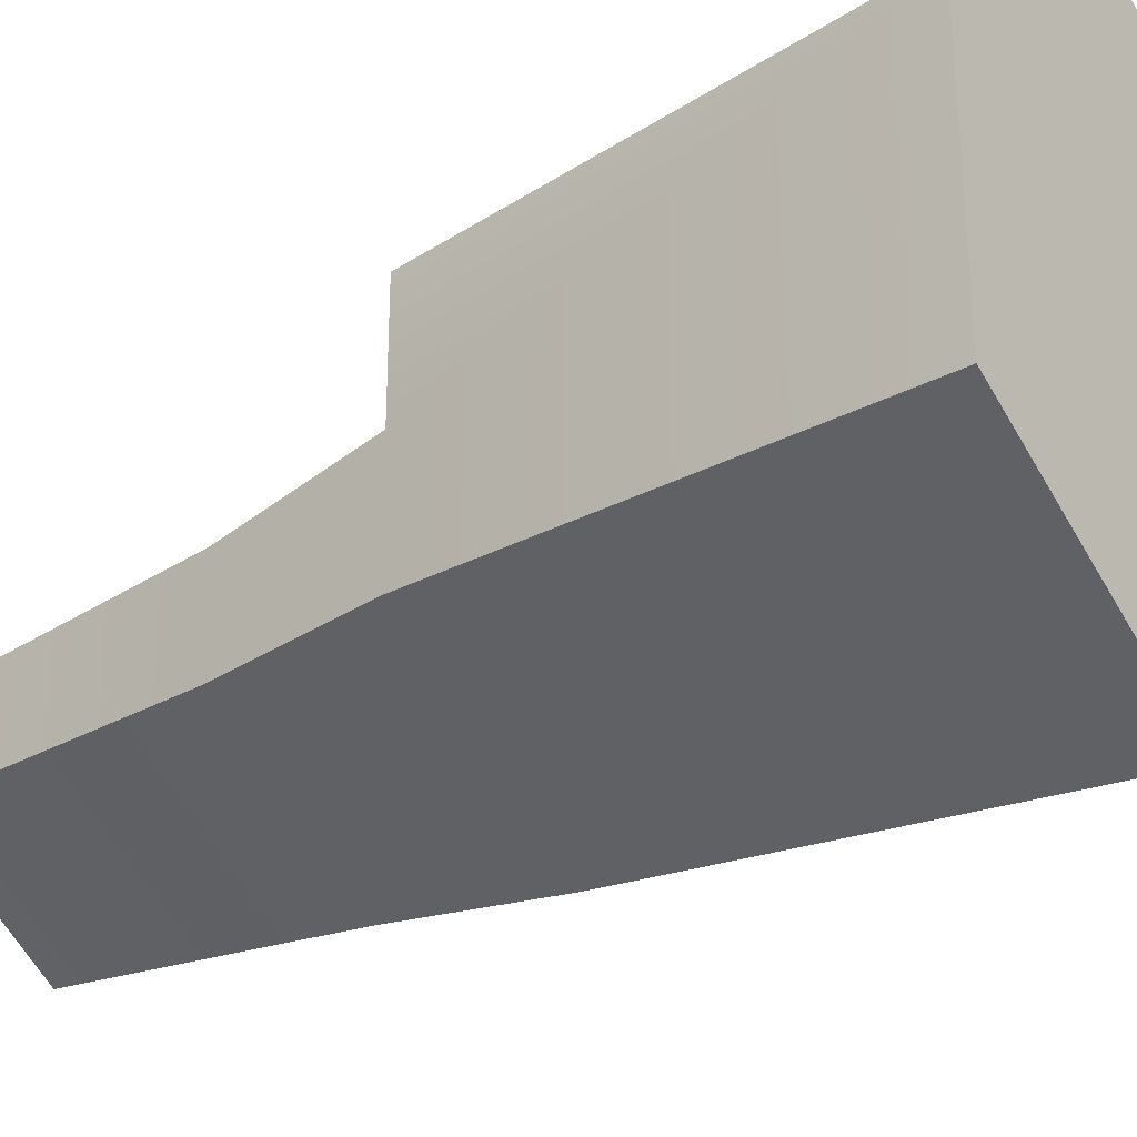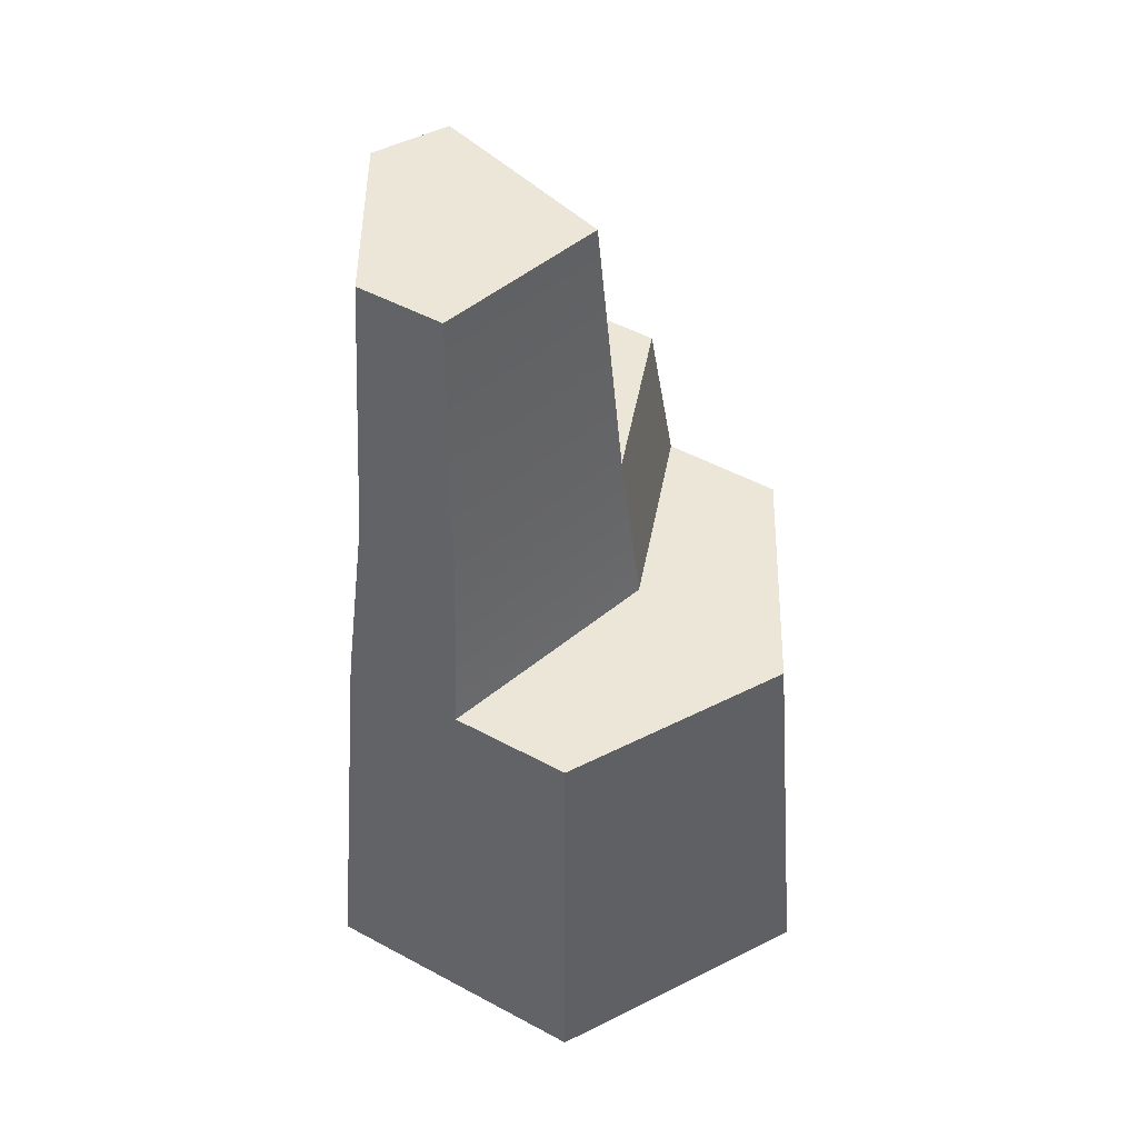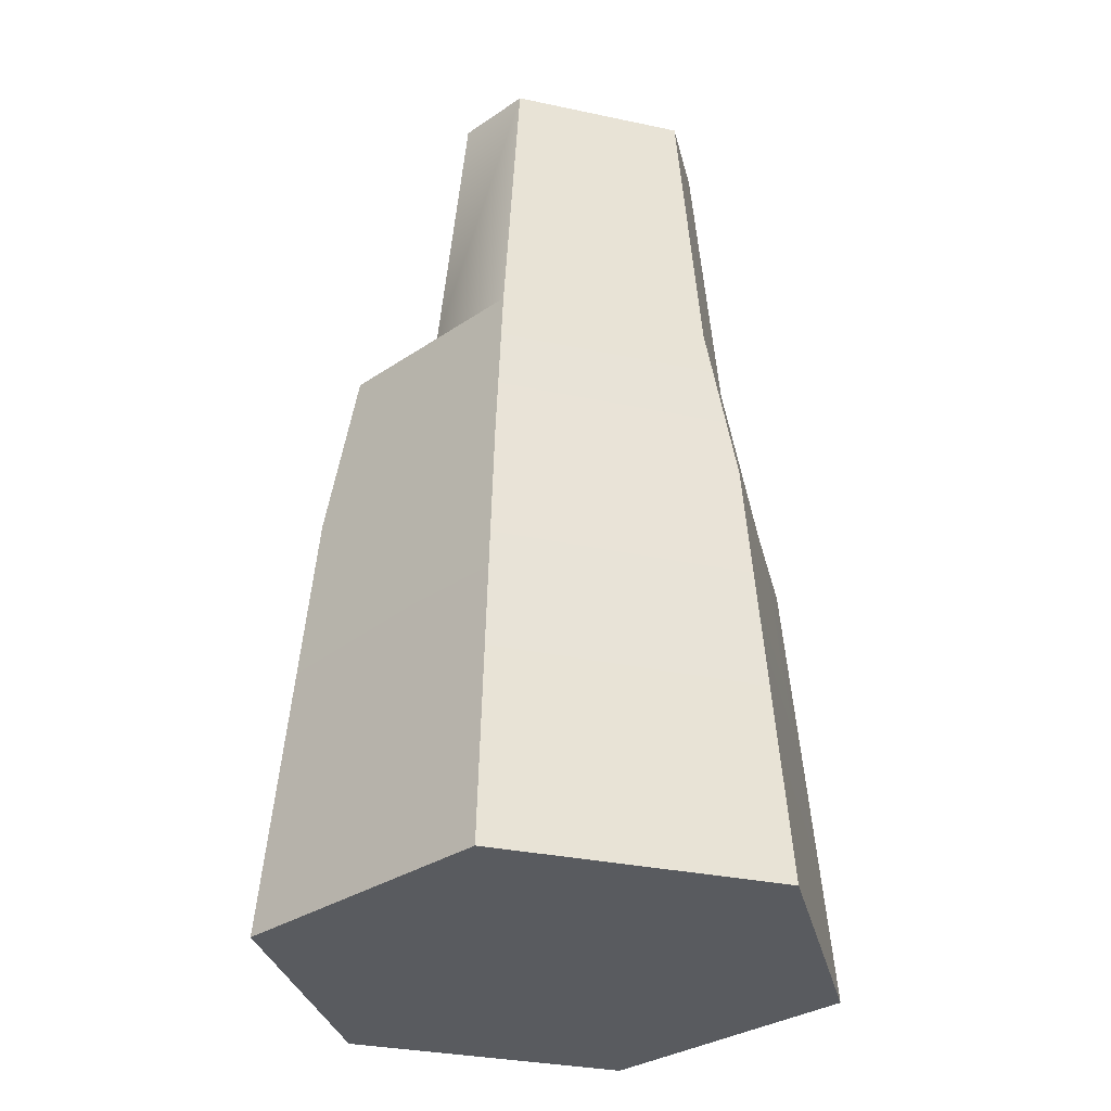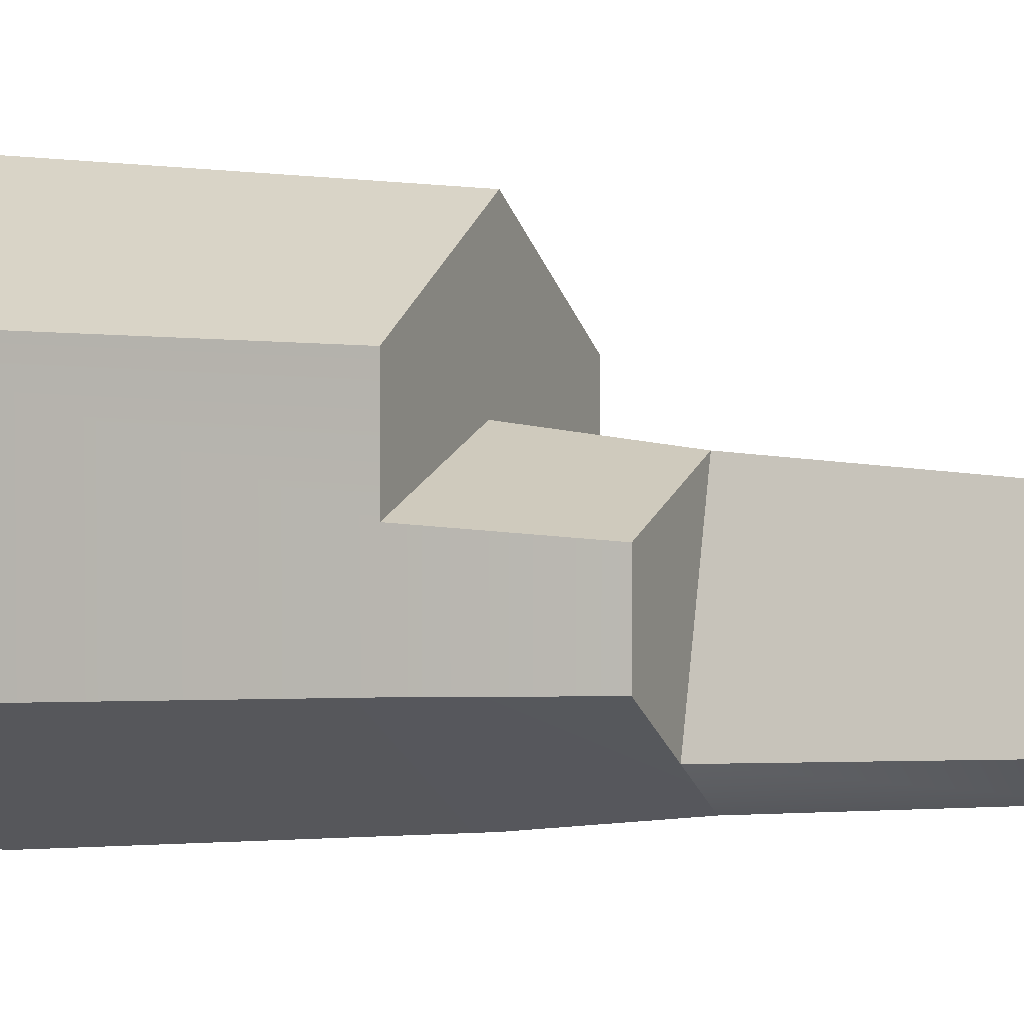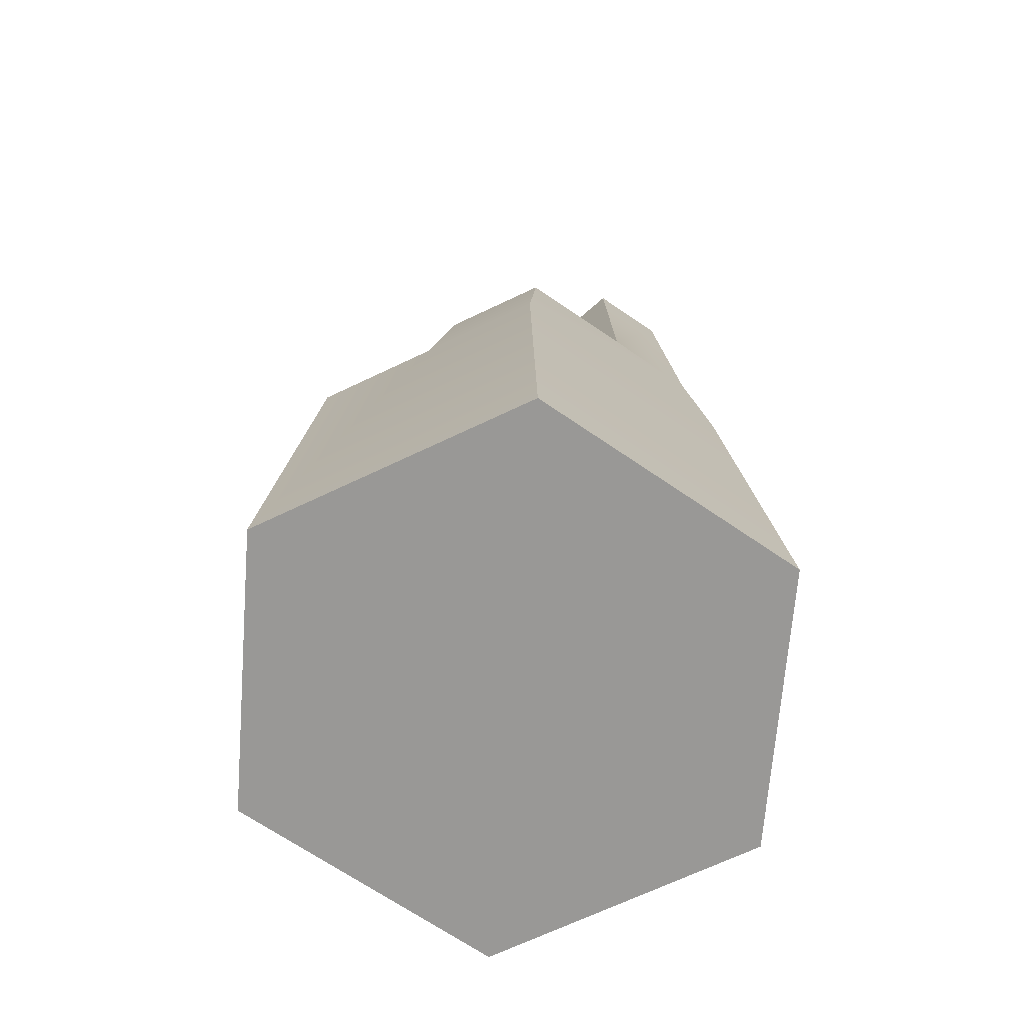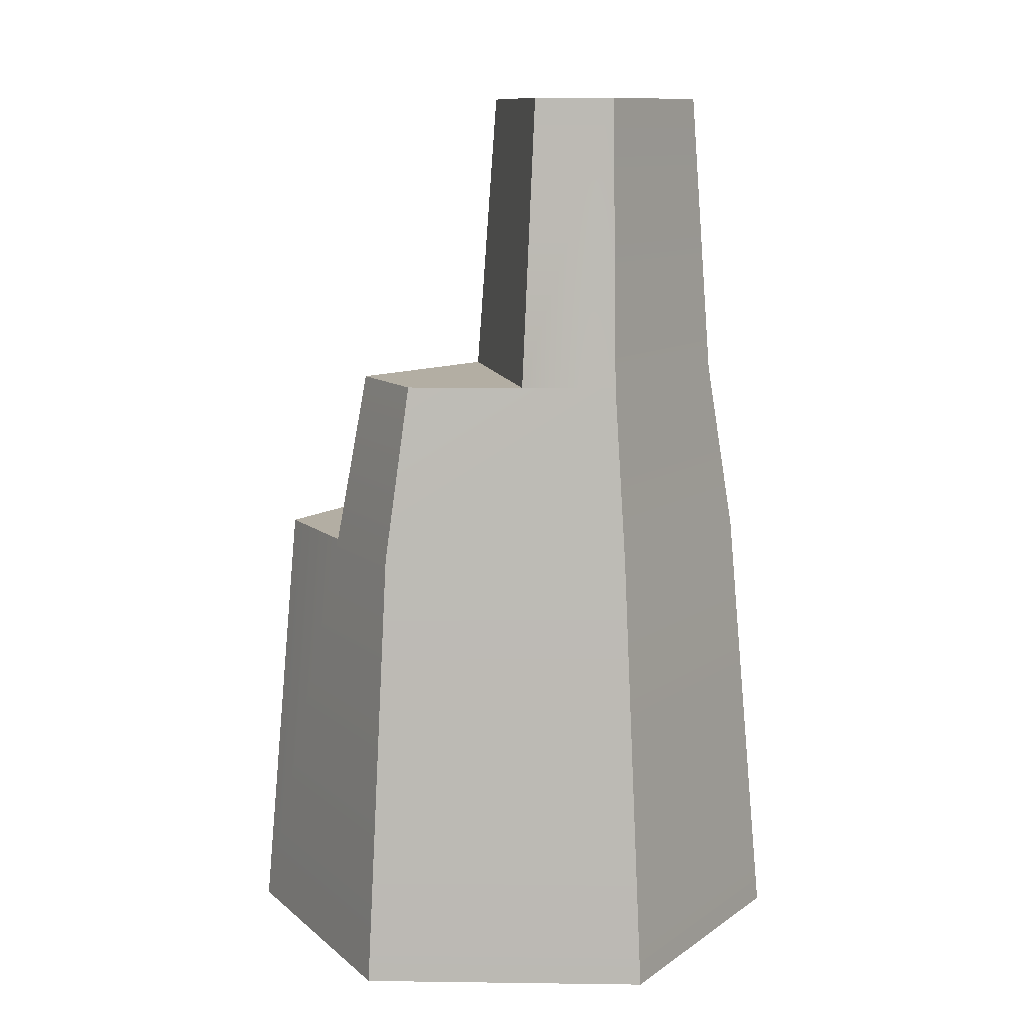
<metadata>
{"format":"obj","ext":"obj","renderer":"f3d","projection":"perspective","resolution":1024,"background":"white","views":[{"elev":-30.1,"azim":-53.8,"up":"+Z"},{"elev":49.3,"azim":-59.1,"up":"+Y"},{"elev":-32.1,"azim":-166.6,"up":"+Y"},{"elev":2.1,"azim":112.8,"up":"+Z"},{"elev":-68.6,"azim":115.5,"up":"+Y"},{"elev":10.9,"azim":151.9,"up":"+Y"}]}
</metadata>
<code>
o Mesh1_Tall_Rock_2_Model
v -0 0 1.02
v -0.5889 0 0
v 0 0 0.34
v -0.5889 0 1.36
v -0.08245 1.06 0.9724
v -0.5889 1.06 1.265
v -0.54 1.06 0.8474
v -0.08245 1.06 0.68
v -0.08245 1.06 0.3876
v -0.5889 1.06 0.0952
v -1.095 1.06 0.3876
v -1.178 0 0.34
v -1.178 0 1.02
v -1.095 1.06 0.9724
v -1.095 1.06 0.68
v -0.5469 1.48 0.7948
v -1.024 1.48 0.6508
v -0.5744 2.17 0.7398
v -0.9708 2.17 0.6203
v -0.6093 2.17 0.2028
v -0.4467 2.17 0.2967
v -0.393 1.48 0.261
v -0.1533 1.48 0.6508
v -0.1533 1.48 0.3993
v -0.5889 1.48 0.1479
v -1.024 1.48 0.3993
v -0.9708 2.17 0.4116
f 1 2 3
f 2 1 4
f 5 4 1
f 4 5 6
f 5 7 6
f 7 5 8
f 1 8 5
f 1 9 8
f 9 1 3
f 3 10 9
f 10 3 2
f 2 11 10
f 11 2 12
f 2 13 12
f 2 4 13
f 6 13 4
f 13 6 14
f 6 15 14
f 6 7 15
f 16 15 7
f 15 16 17
f 18 17 16
f 17 18 19
f 18 20 19
f 20 18 21
f 16 21 18
f 21 16 22
f 23 22 16
f 22 23 24
f 8 24 23
f 24 8 9
f 9 25 24
f 25 9 10
f 10 26 25
f 26 10 11
f 15 26 11
f 26 15 17
f 17 27 26
f 27 17 19
f 19 20 27
f 25 27 20
f 27 25 26
f 20 22 25
f 22 20 21
f 24 25 22
f 11 13 15
f 13 11 12
f 15 13 14
f 23 7 8
f 7 23 16

</code>
